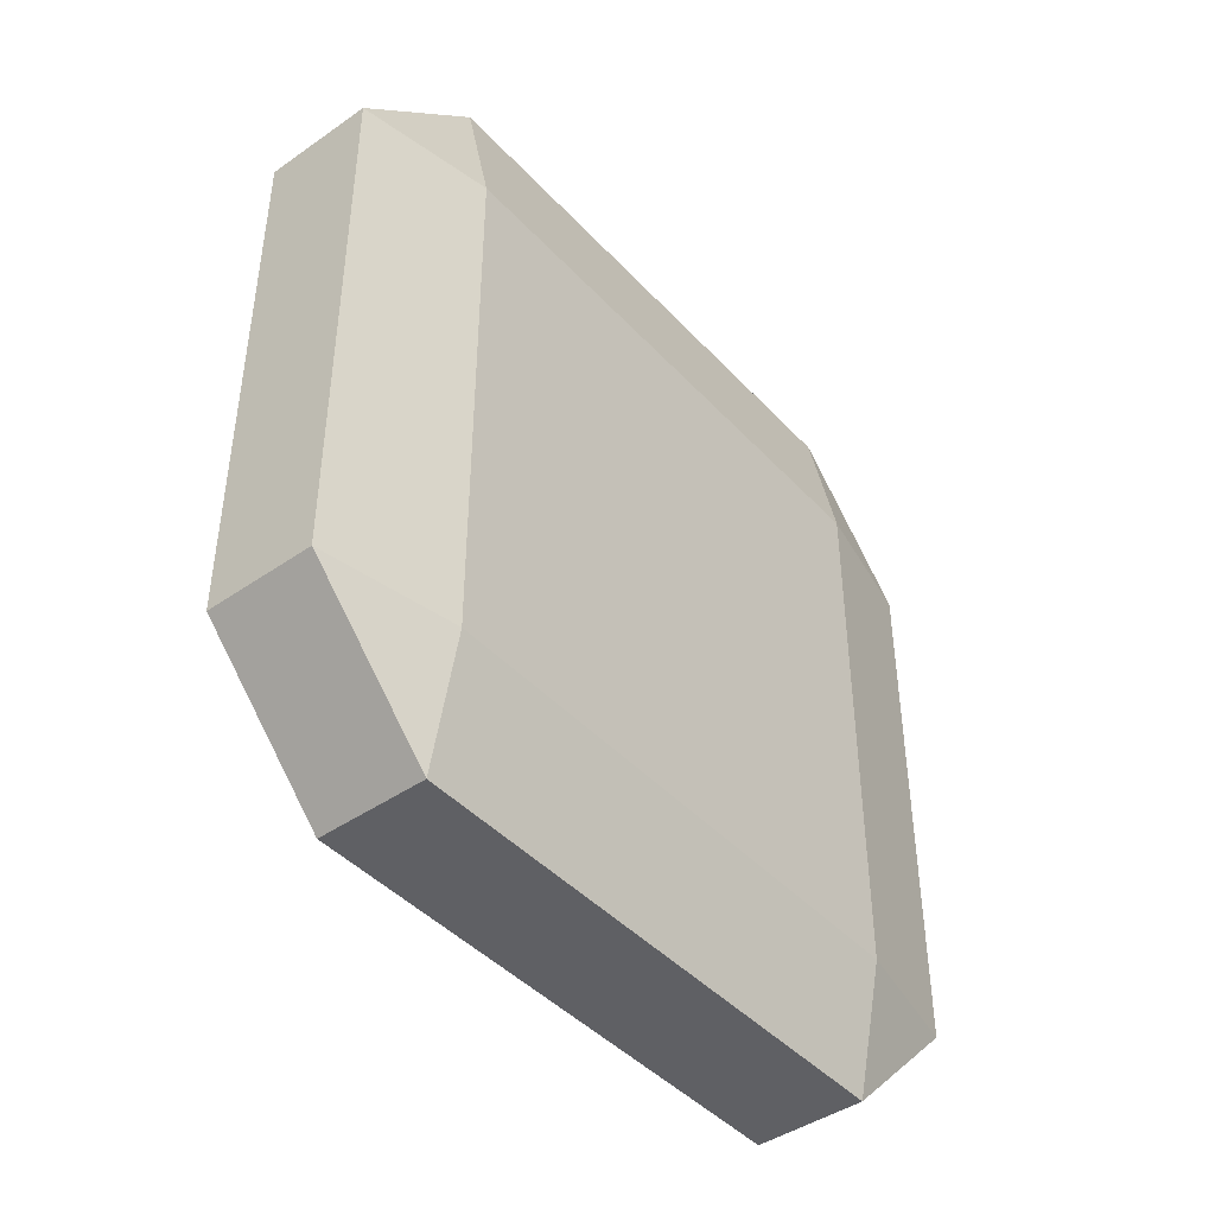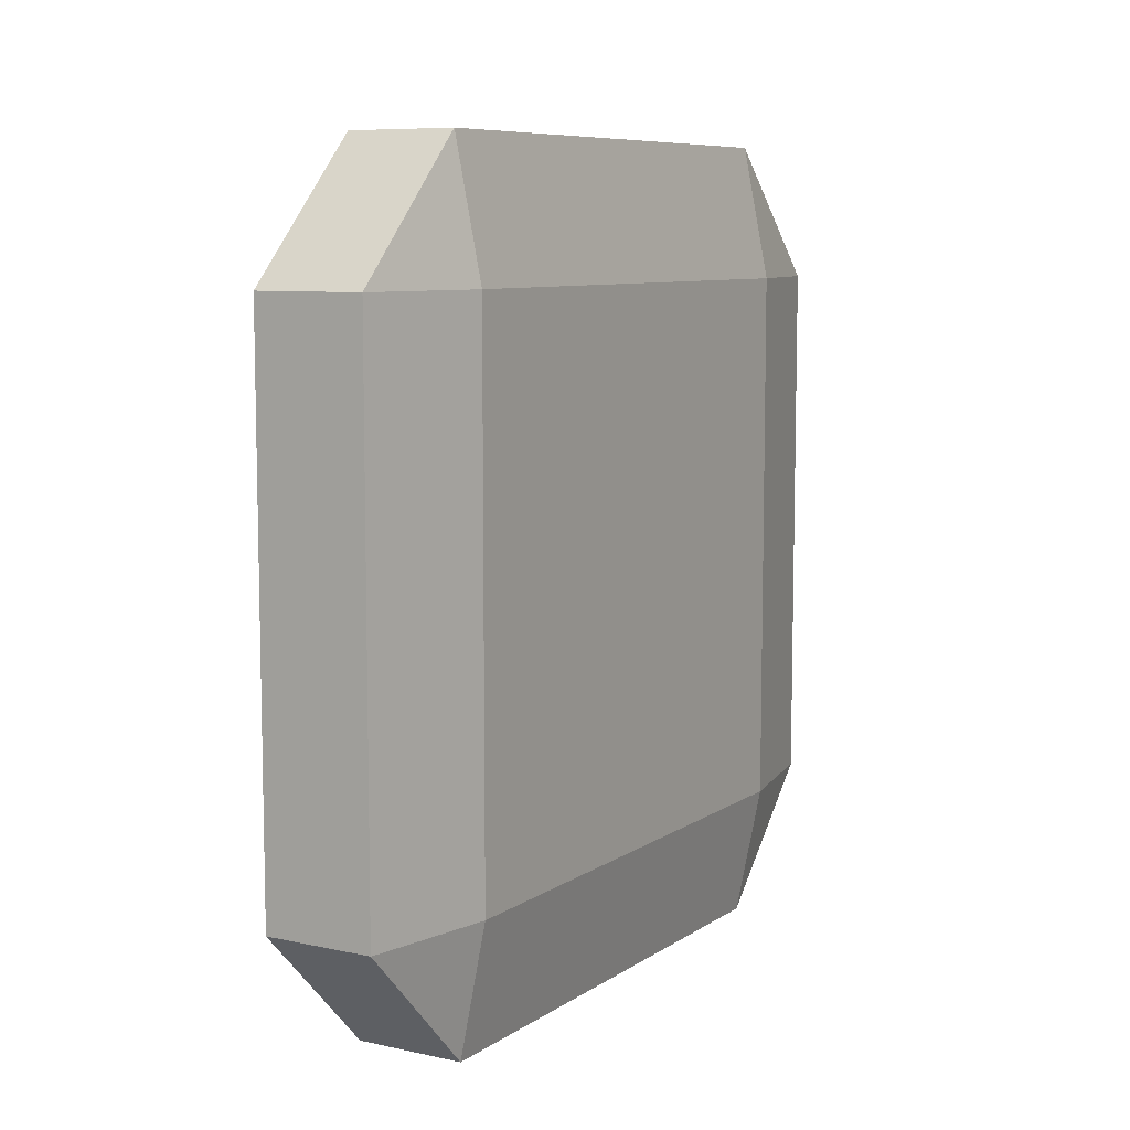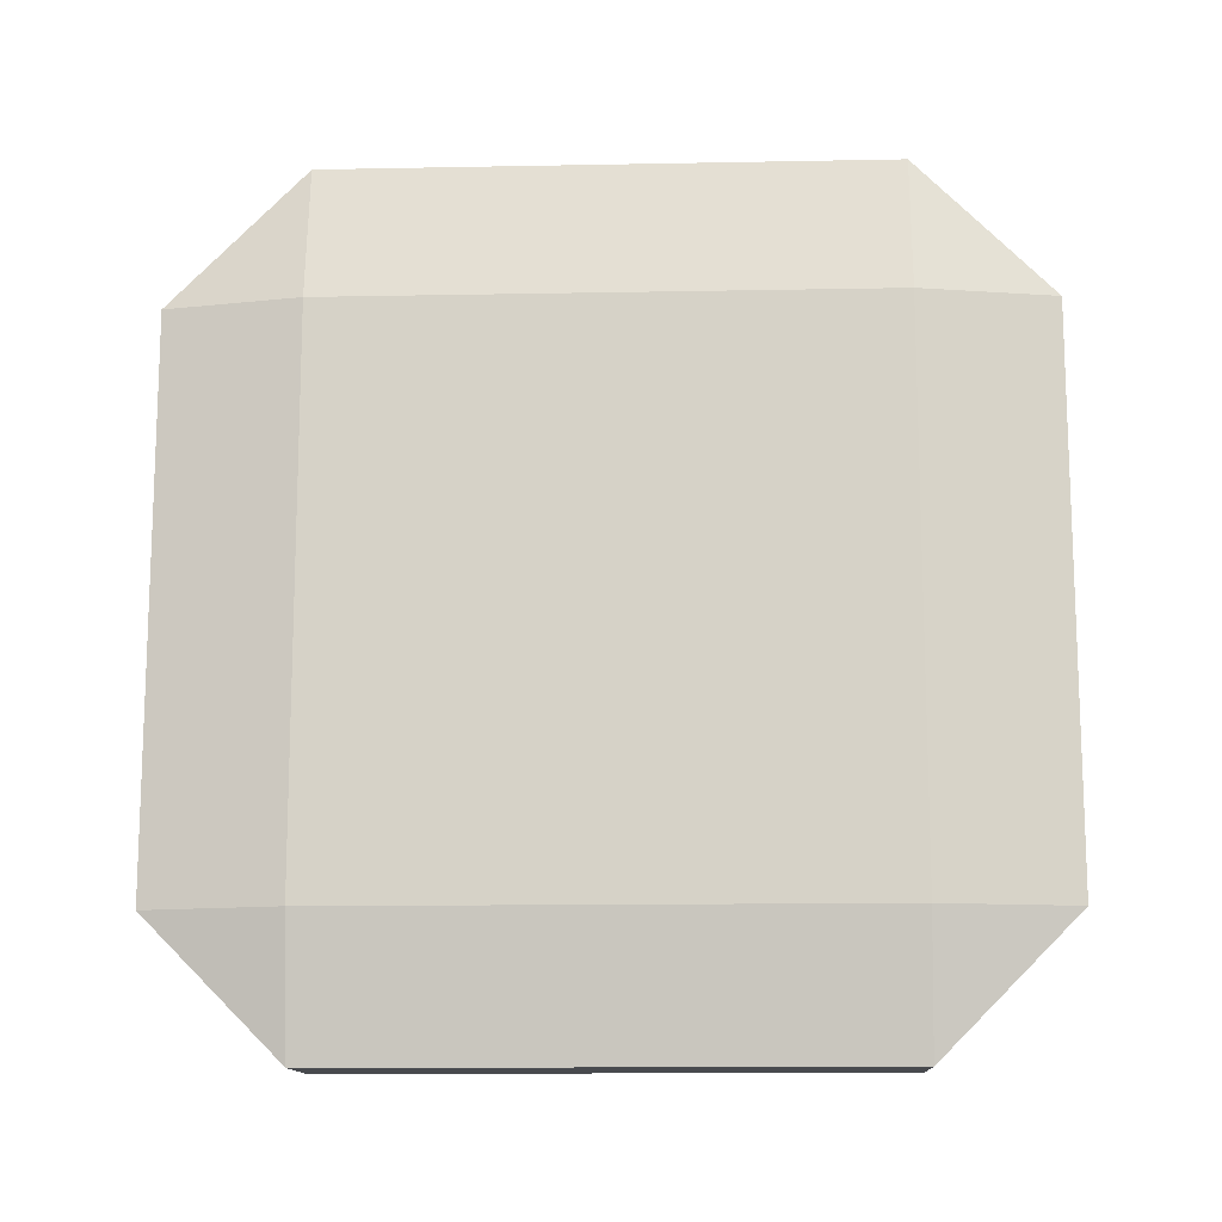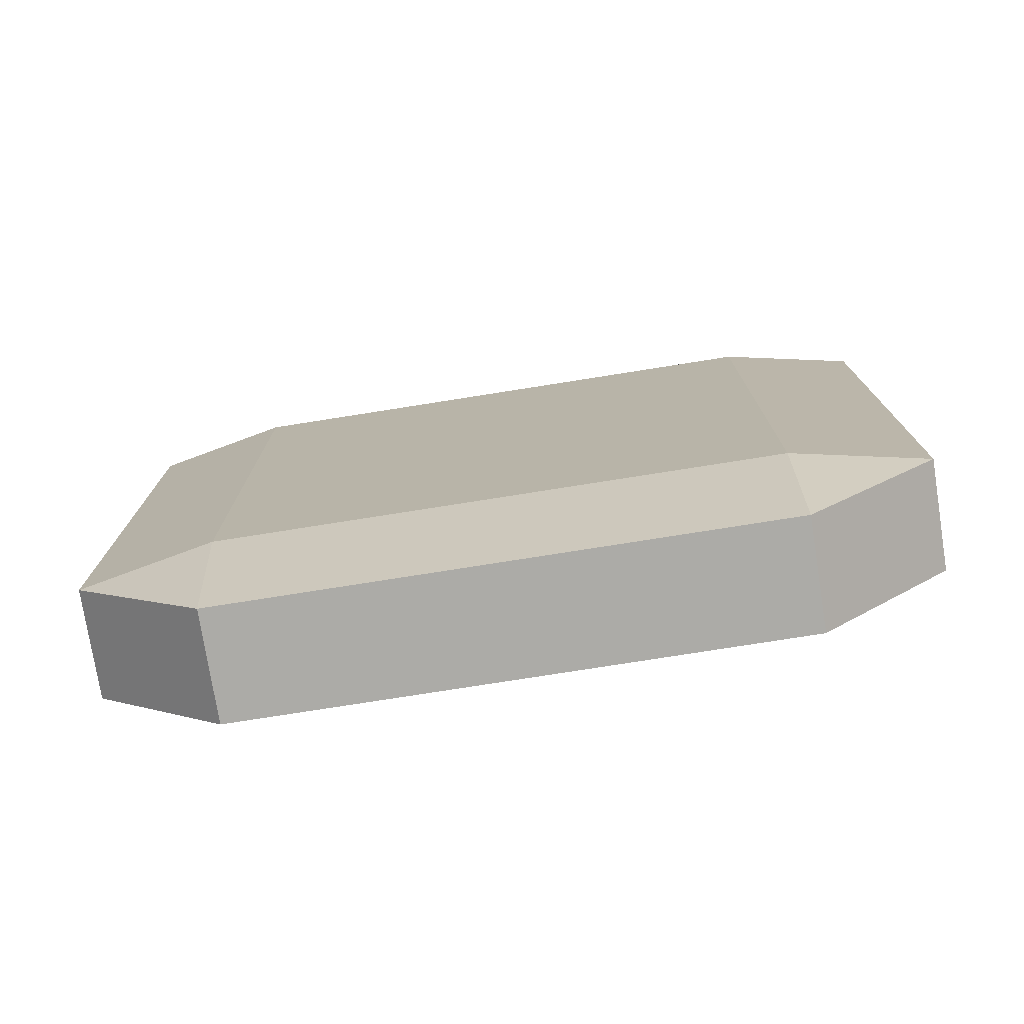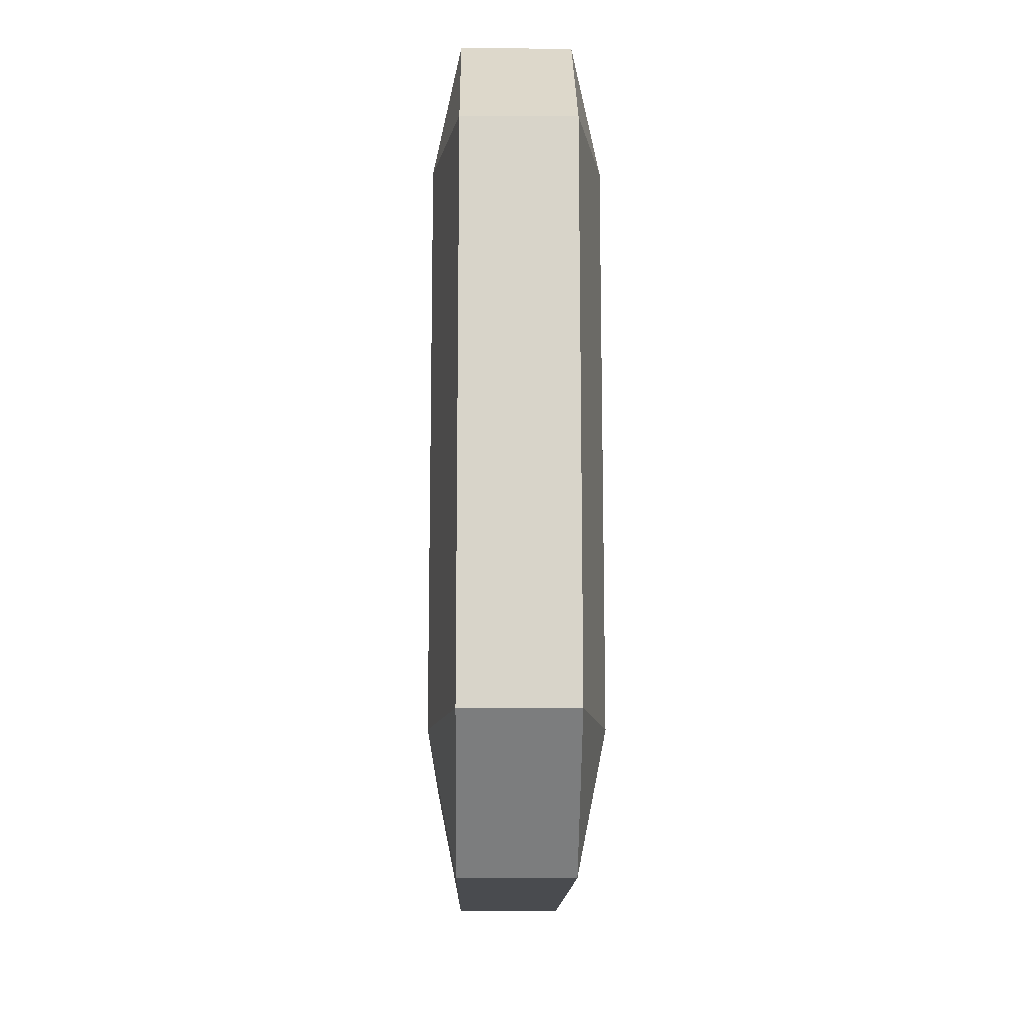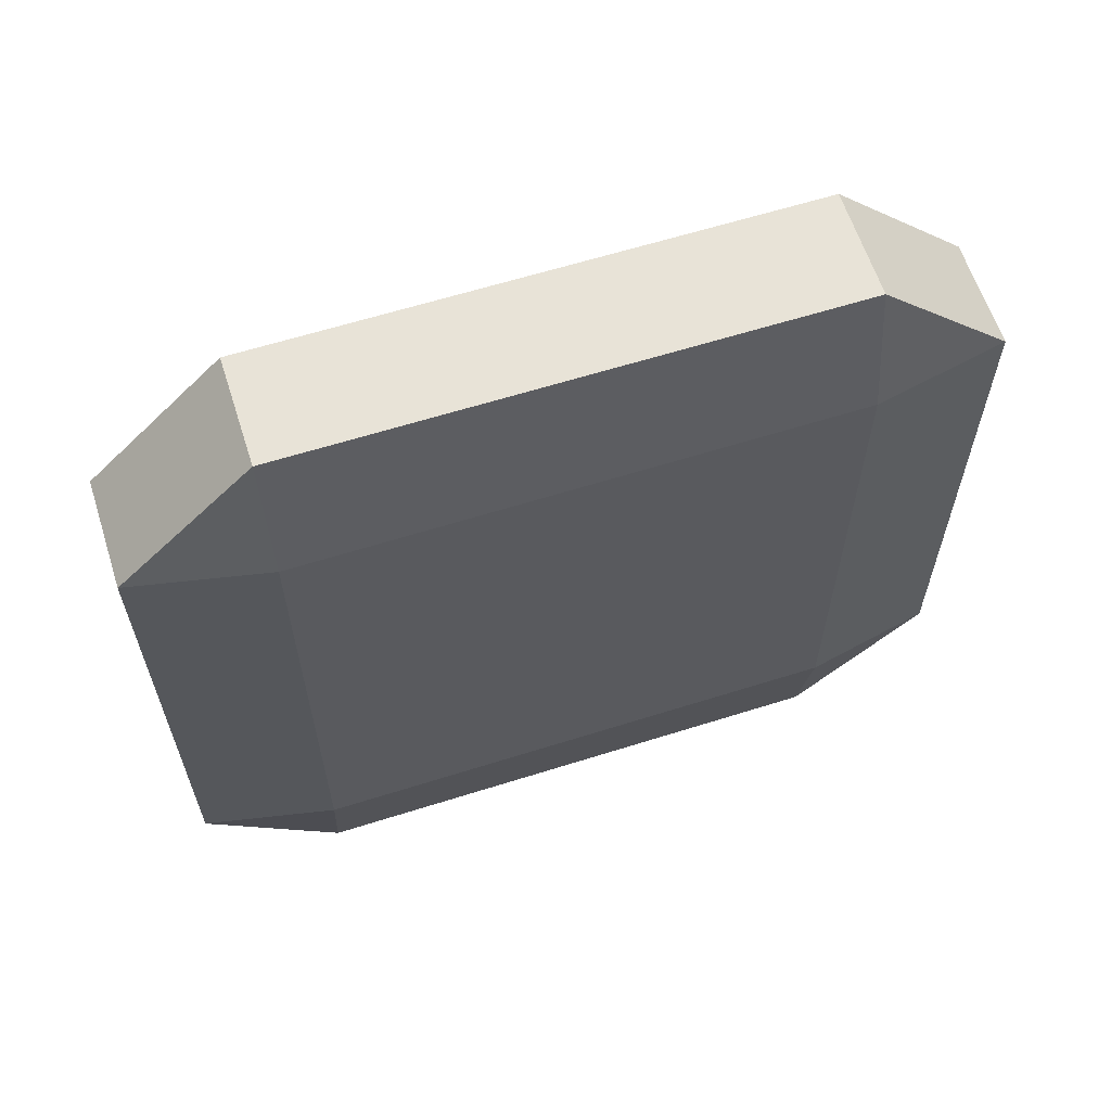
<metadata>
{"format":"obj","ext":"obj","renderer":"f3d","projection":"perspective","resolution":1024,"background":"white","views":[{"elev":-43.8,"azim":-140.8,"up":"+Y"},{"elev":8.2,"azim":30.7,"up":"+Y"},{"elev":-13.1,"azim":92.5,"up":"+Z"},{"elev":-76.3,"azim":-81.0,"up":"+Z"},{"elev":-13.9,"azim":179.1,"up":"+Y"},{"elev":62.0,"azim":72.2,"up":"+Y"}]}
</metadata>
<code>
o Cube
v -0.1342 0.671 -1
v -0.2 0.671 -0.671
v -0.1342 1 -0.671
v -0.1342 -0.671 -1
v -0.1342 -1 -0.671
v -0.2 -0.671 -0.671
v -0.1342 -1 0.671
v -0.1342 -0.671 1
v -0.2 -0.671 0.671
v -0.1342 1 0.671
v -0.2 0.671 0.671
v -0.1342 0.671 1
v 0.1342 1 -0.671
v 0.2 0.671 -0.671
v 0.1342 0.671 -1
v 0.1342 -1 -0.671
v 0.1342 -0.671 -1
v 0.2 -0.671 -0.671
v 0.1342 -0.671 1
v 0.1342 -1 0.671
v 0.2 -0.671 0.671
v 0.1342 0.671 1
v 0.2 0.671 0.671
v 0.1342 1 0.671
f 13 3 10 24
f 2 6 9 11
f 8 19 22 12
f 14 23 21 18
f 5 16 20 7
f 1 2 3
f 4 5 6
f 7 8 9
f 10 11 12
f 13 14 15
f 16 17 18
f 19 20 21
f 22 23 24
f 1 4 6 2
f 2 11 10 3
f 3 13 15 1
f 5 7 9 6
f 4 17 16 5
f 8 12 11 9
f 7 20 19 8
f 12 22 24 10
f 14 18 17 15
f 13 24 23 14
f 18 21 20 16
f 21 23 22 19
f 1 15 17 4

</code>
